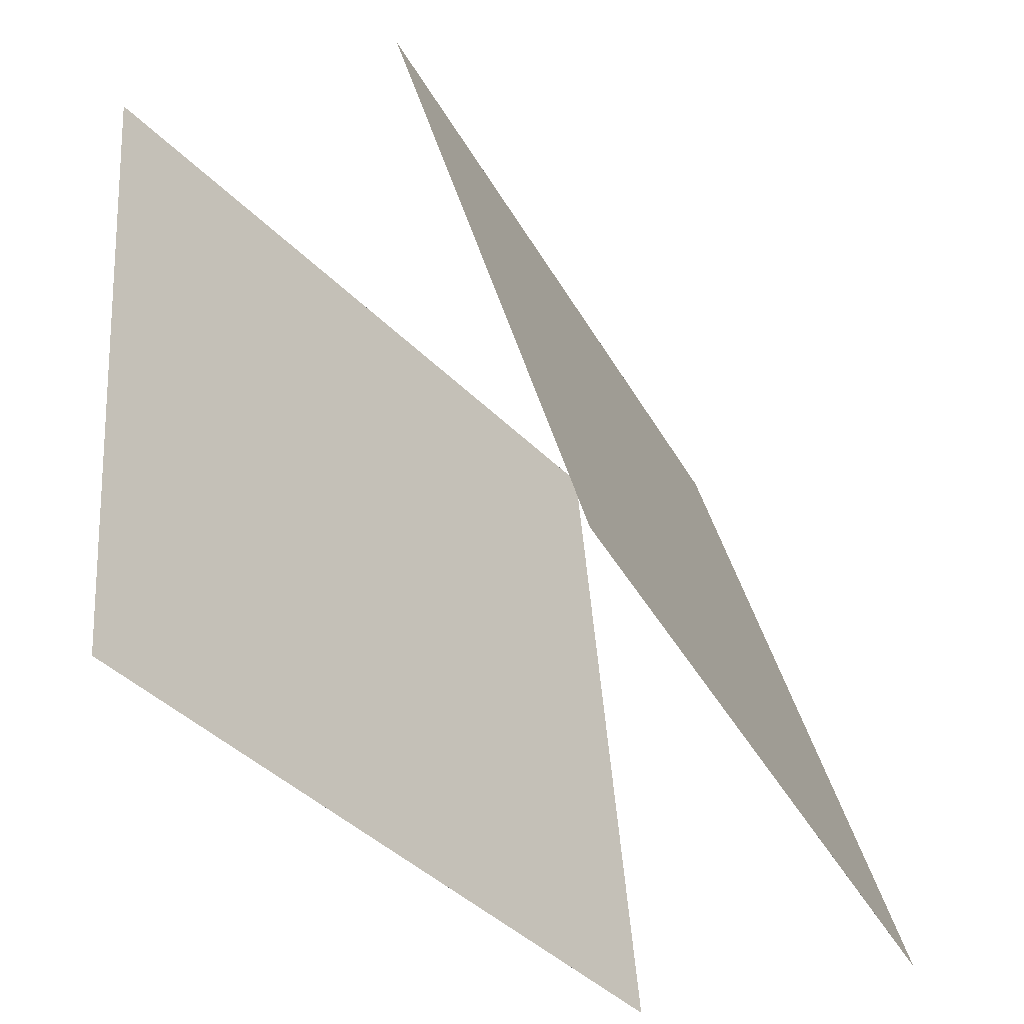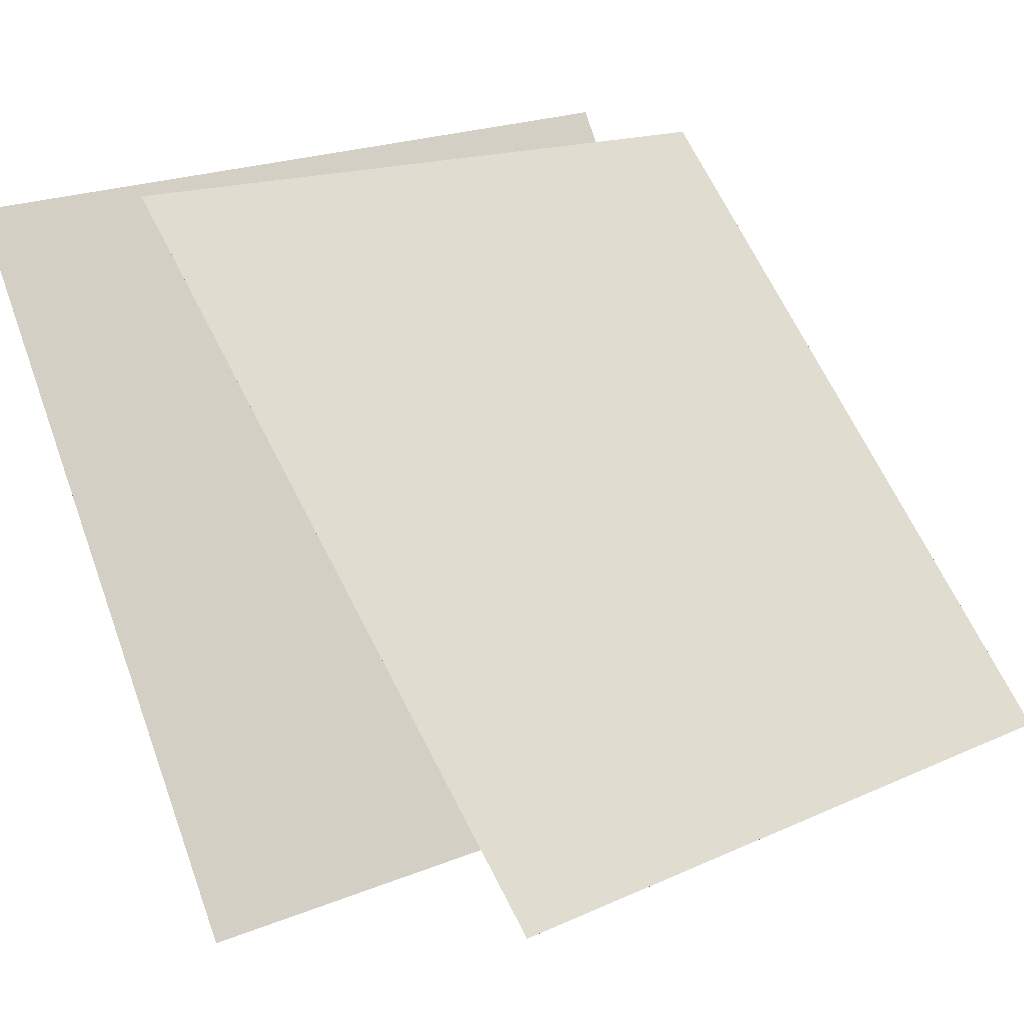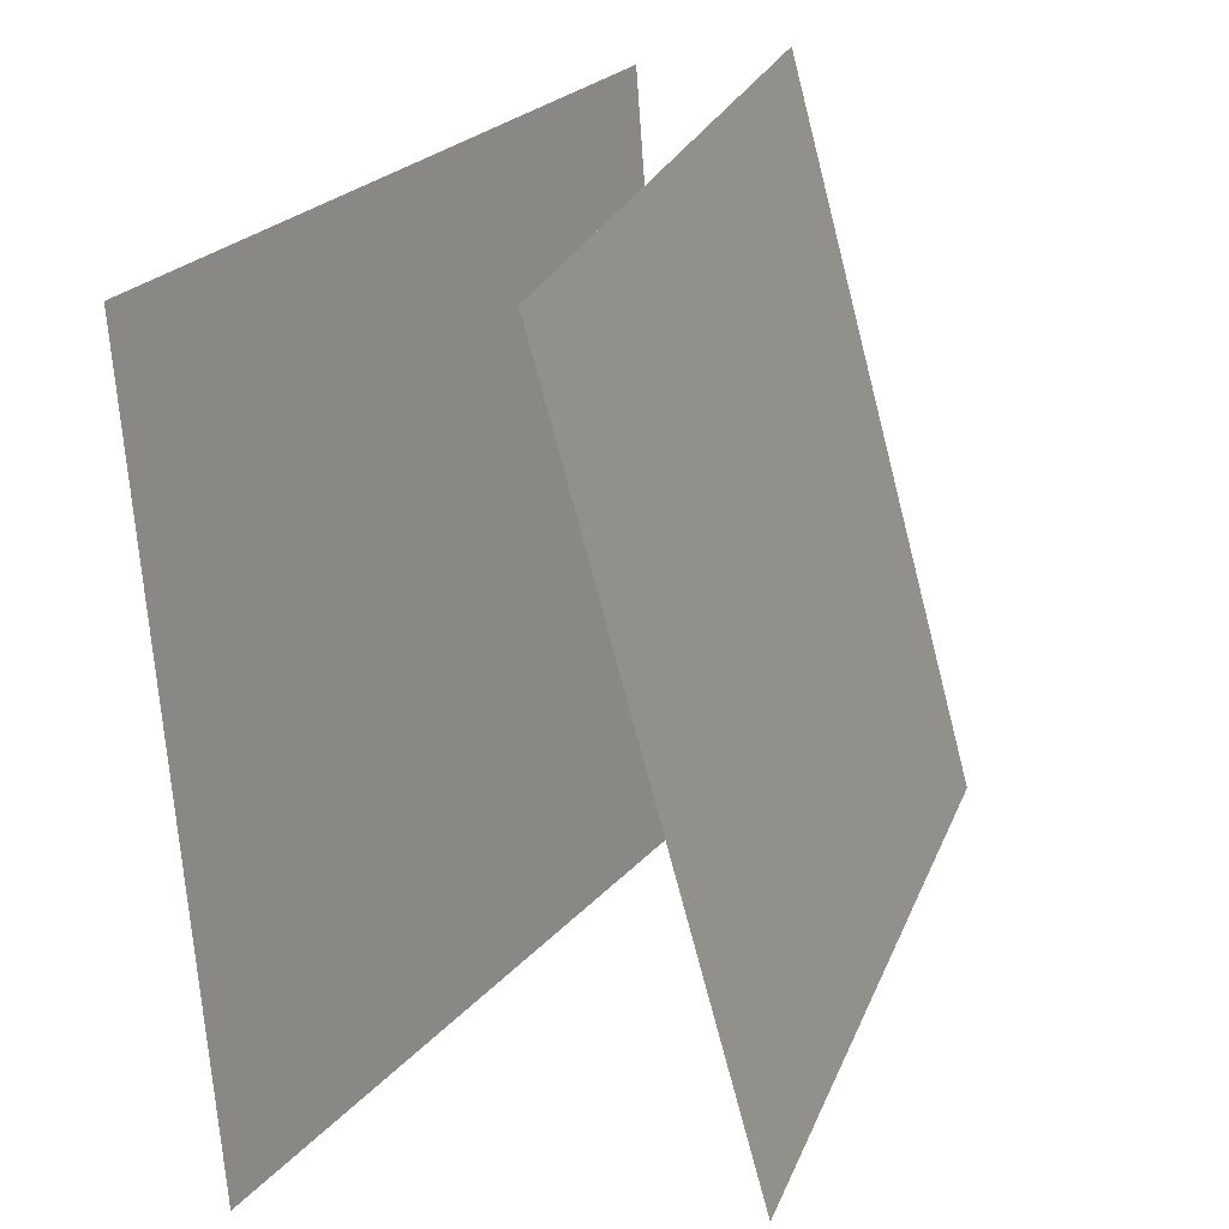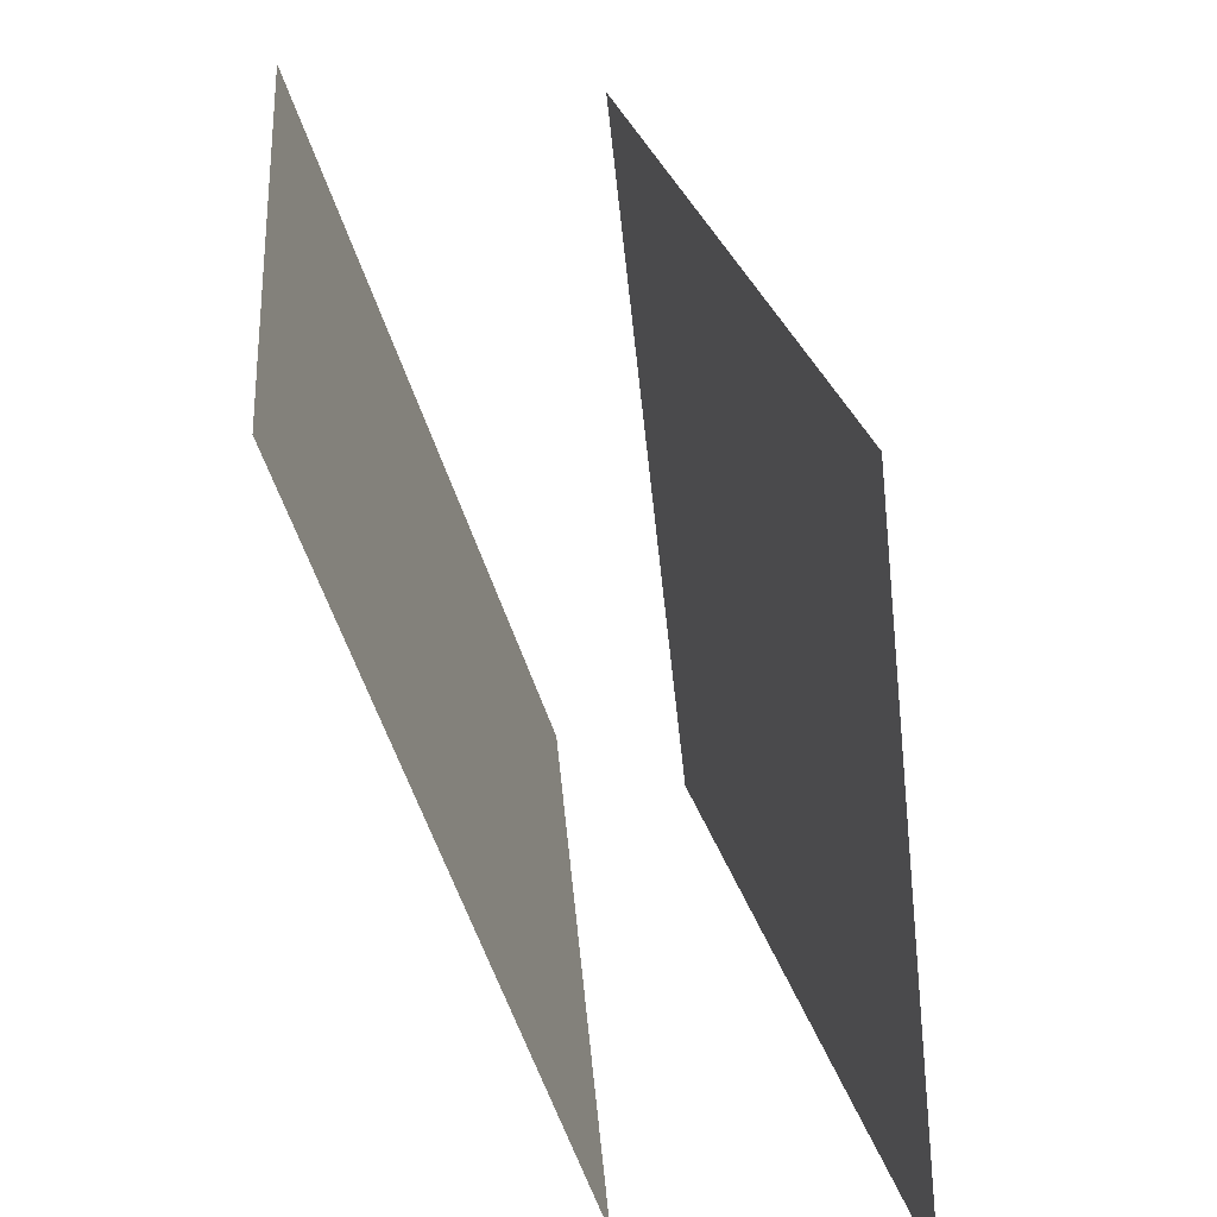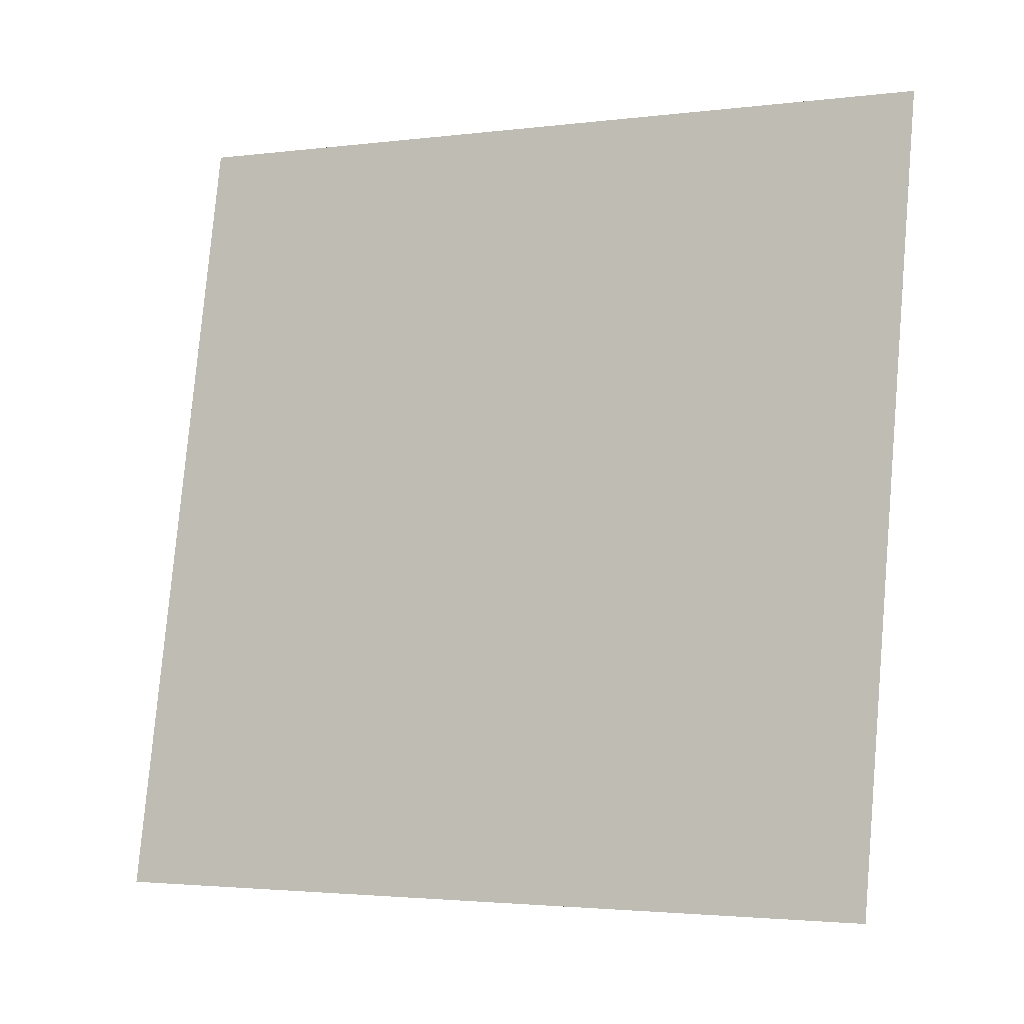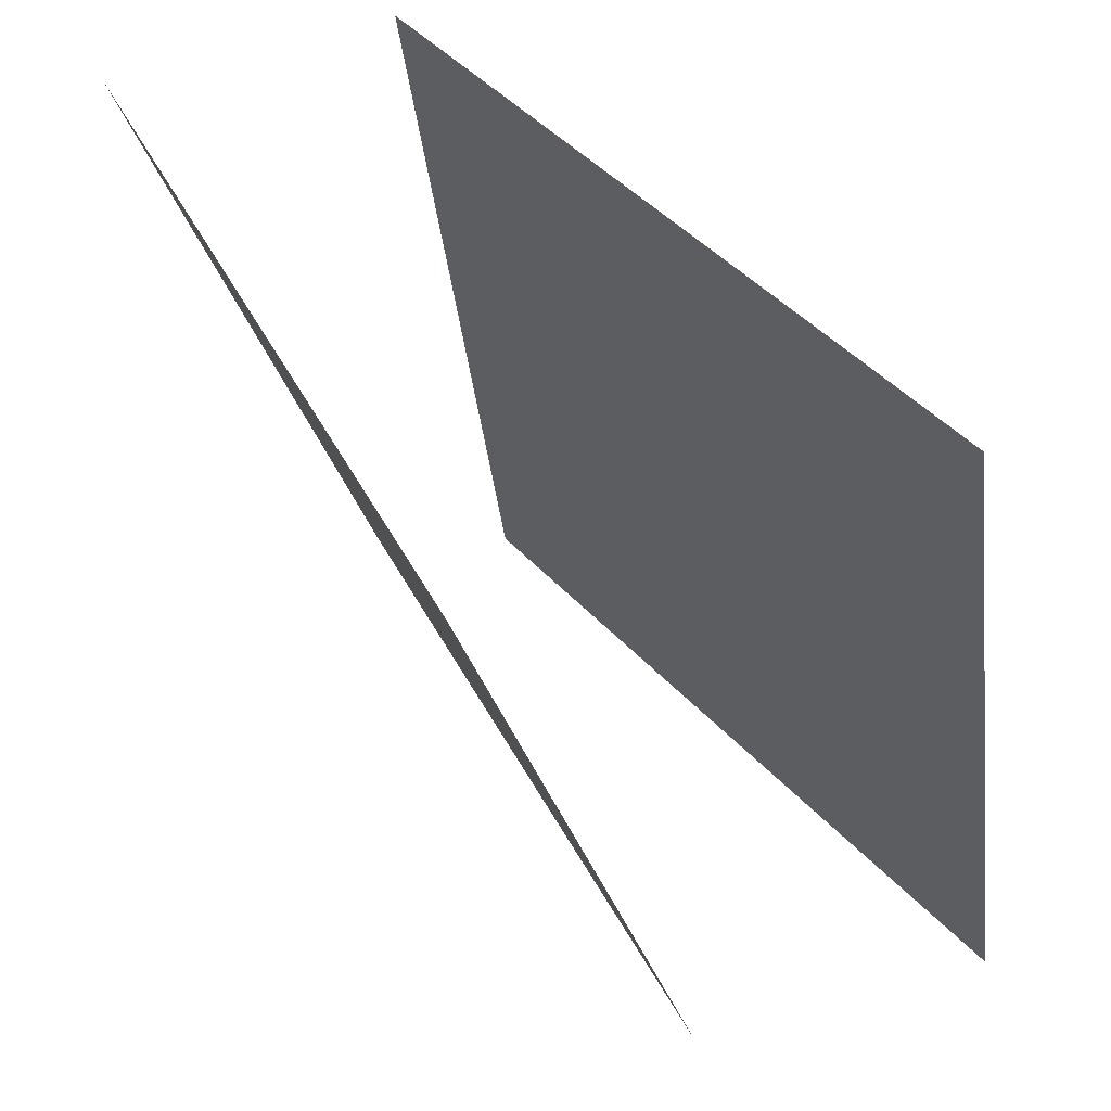
<metadata>
{"format":"obj","ext":"obj","renderer":"f3d","projection":"perspective","resolution":1024,"background":"white","views":[{"elev":-43.1,"azim":-179.8,"up":"+Y"},{"elev":13.1,"azim":40.3,"up":"+Z"},{"elev":22.7,"azim":171.0,"up":"+Y"},{"elev":-61.1,"azim":159.6,"up":"+Y"},{"elev":1.8,"azim":-89.3,"up":"+Y"},{"elev":-40.5,"azim":2.9,"up":"+Z"}]}
</metadata>
<code>
v 0.4284 0.4264 -0.3779
v 0.4284 0.4264 -0.3779
v -0.2025 0.4555 0.3964
v -0.2025 0.4555 0.3964
v 0.359 -0.5688 -0.397
v 0.359 -0.5688 -0.397
v -0.2719 -0.5396 0.3773
v -0.2719 -0.5396 0.3773
f 1.0 7.0 5.0
f 1.0 3.0 7.0
f 1.0 4.0 3.0
f 1.0 2.0 4.0
f 3.0 8.0 7.0
f 3.0 4.0 8.0
f 5.0 7.0 8.0
f 5.0 8.0 6.0
f 1.0 5.0 6.0
f 1.0 6.0 2.0
f 2.0 6.0 8.0
f 2.0 8.0 4.0
v -0.1866 -0.5308 -0.562
v -0.6324 -0.4986 0.3313
v 0.0513 0.4344 -0.4781
v -0.3945 0.4667 0.4152
v -0.1866 -0.5308 -0.562
v -0.6324 -0.4986 0.3313
v 0.05132 0.4344 -0.4781
v -0.3945 0.4667 0.4152
f 9.0 15.0 13.0
f 9.0 11.0 15.0
f 9.0 12.0 11.0
f 9.0 10.0 12.0
f 11.0 16.0 15.0
f 11.0 12.0 16.0
f 13.0 15.0 16.0
f 13.0 16.0 14.0
f 9.0 13.0 14.0
f 9.0 14.0 10.0
f 10.0 14.0 16.0
f 10.0 16.0 12.0

</code>
